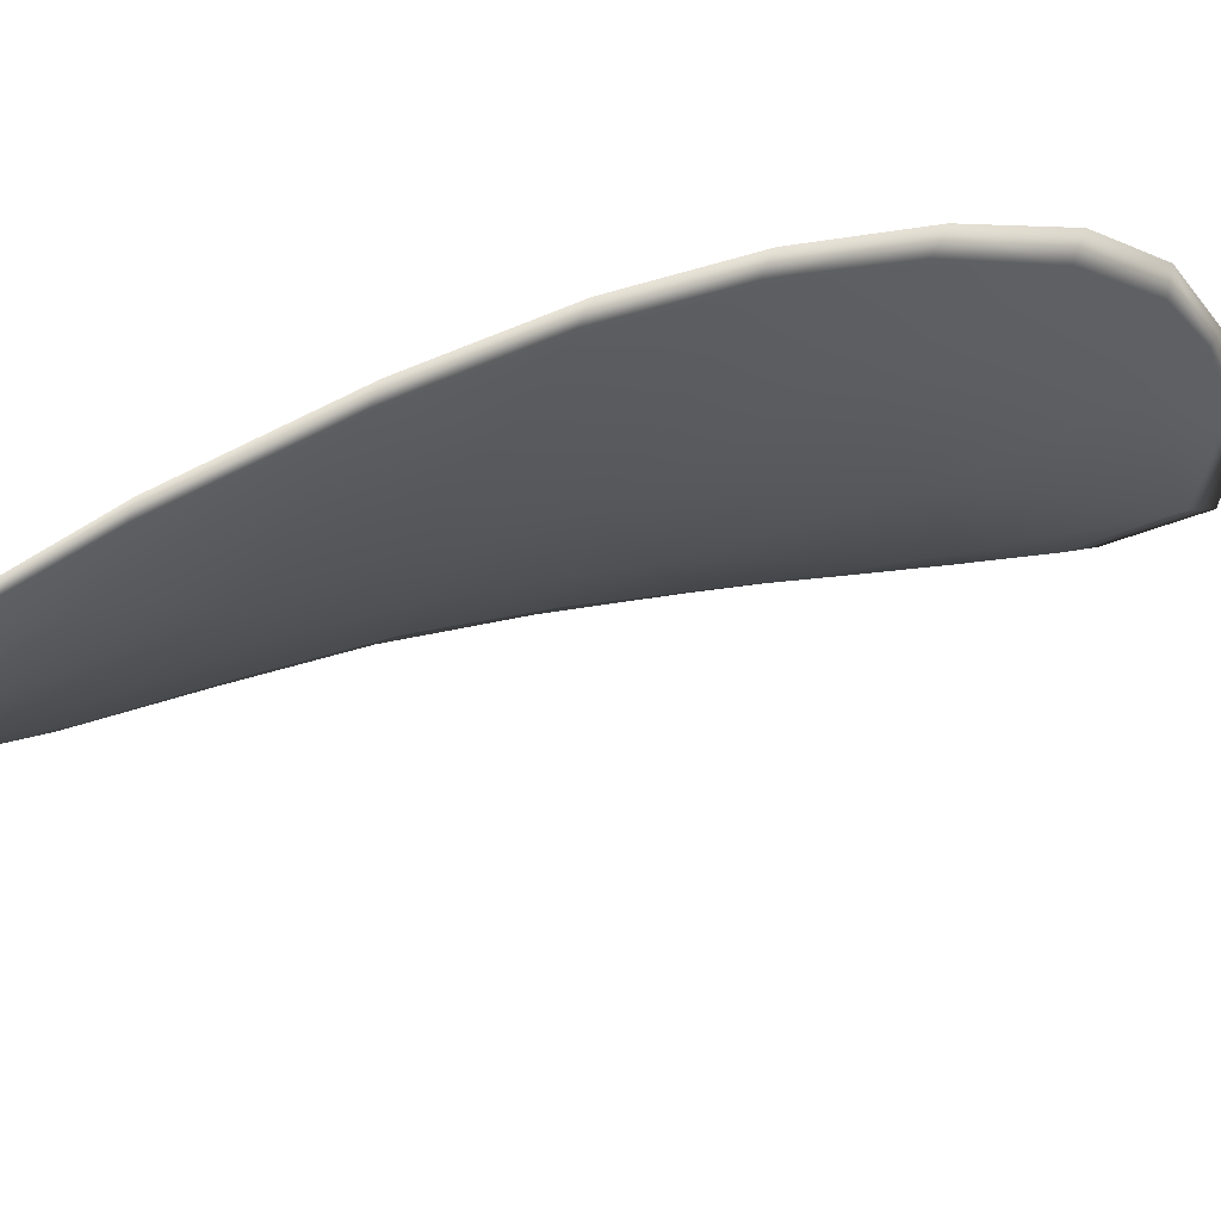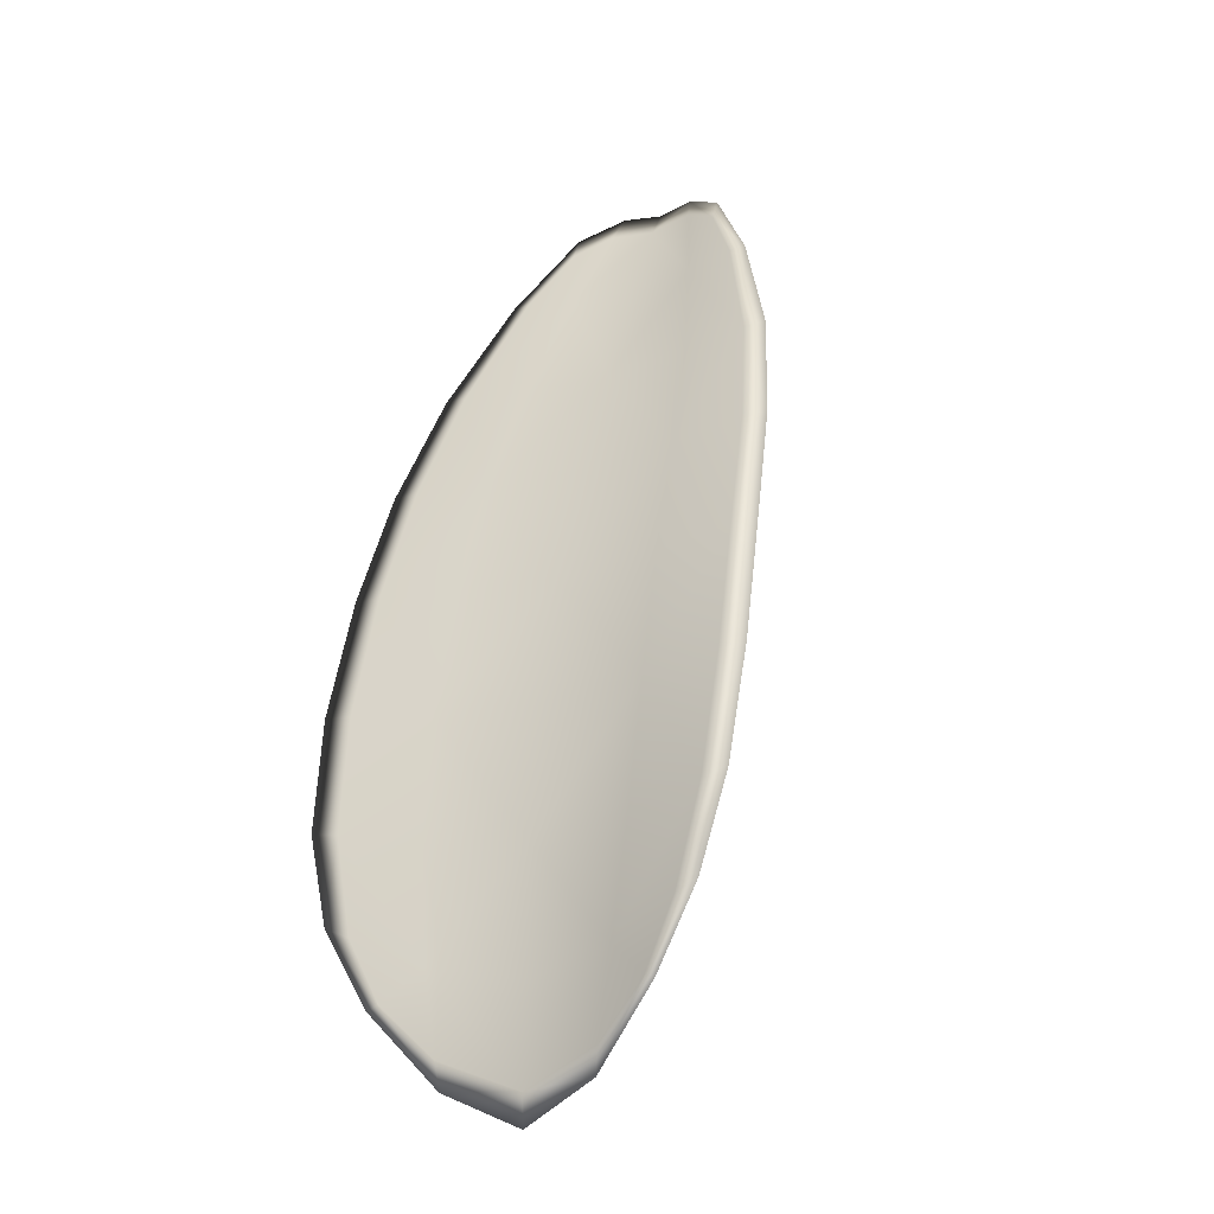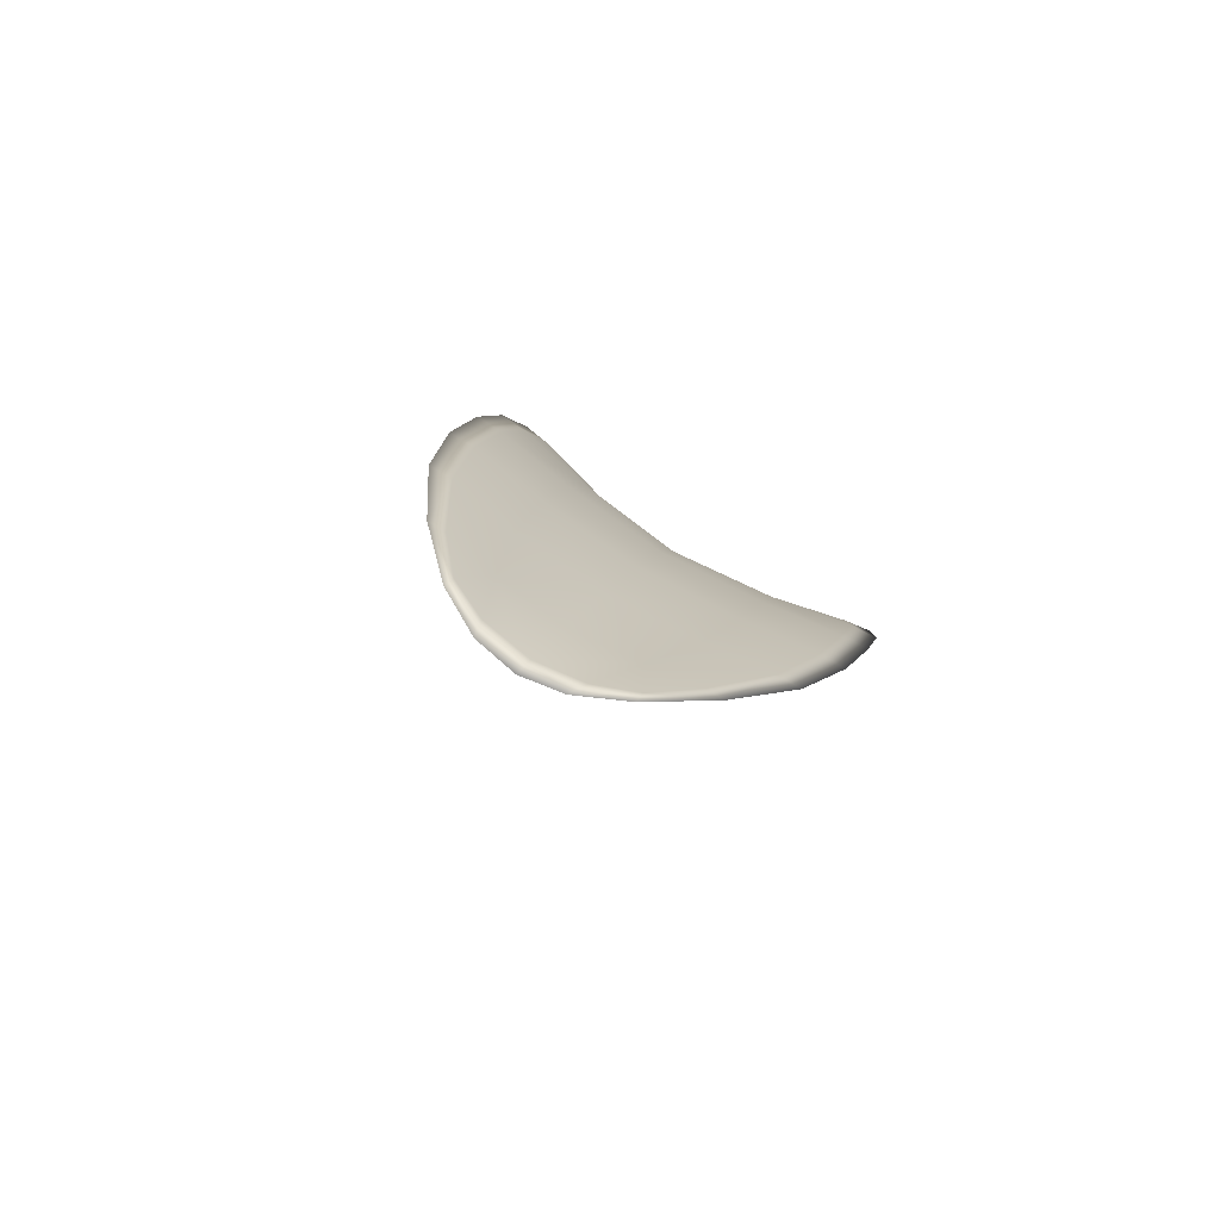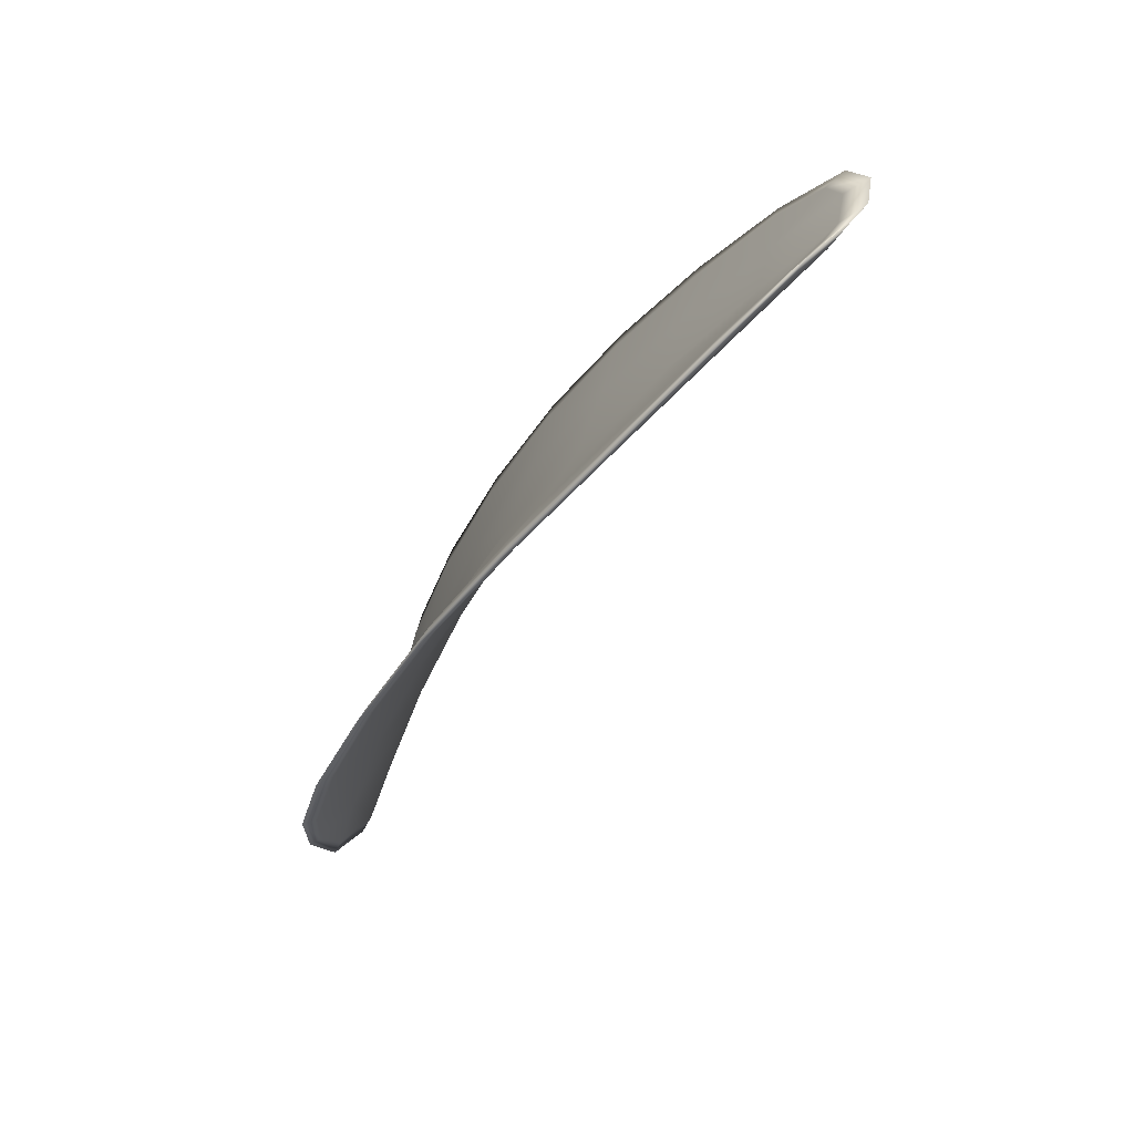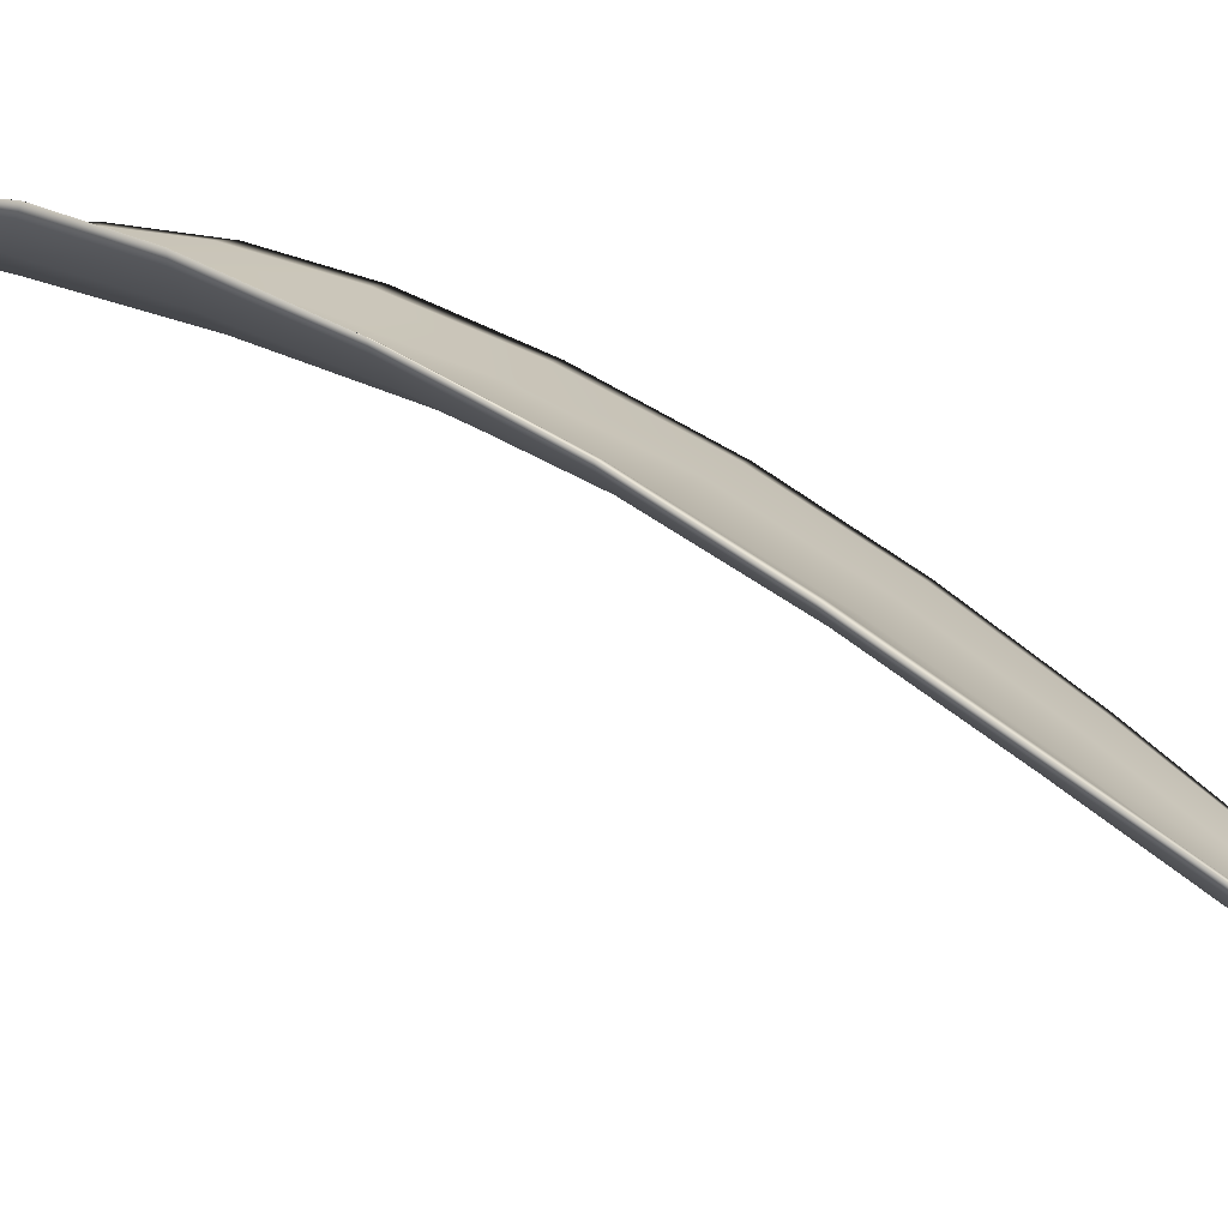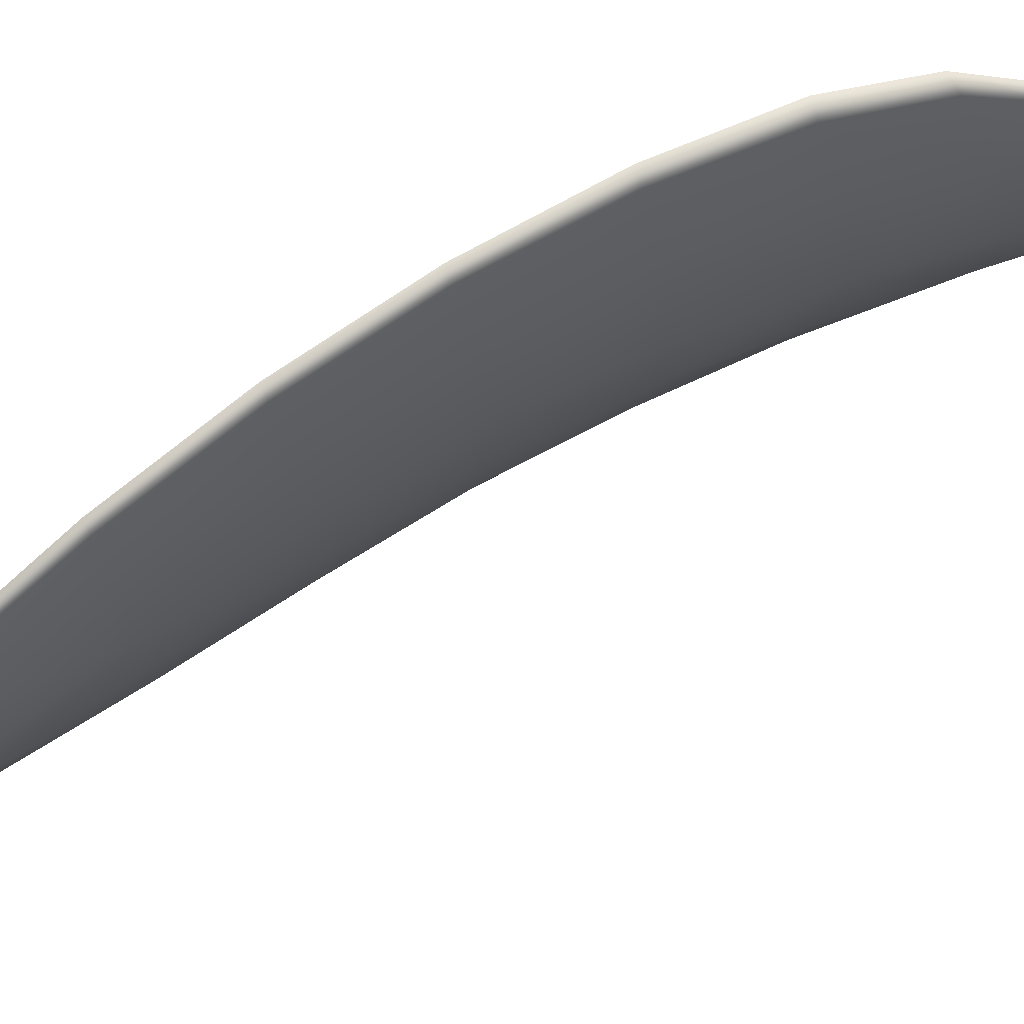
<metadata>
{"format":"obj","ext":"obj","renderer":"f3d","projection":"perspective","resolution":1024,"background":"white","views":[{"elev":-31.6,"azim":64.9,"up":"+Y"},{"elev":-6.3,"azim":-148.1,"up":"+Z"},{"elev":66.0,"azim":34.3,"up":"+Z"},{"elev":44.9,"azim":-69.3,"up":"+Z"},{"elev":-1.7,"azim":-69.9,"up":"+Y"},{"elev":-14.8,"azim":98.7,"up":"+Y"}]}
</metadata>
<code>
v -2.413 0.7341 -1.213
v -2.415 0.7337 -1.213
v -2.414 0.7329 -1.21
v -2.412 0.7333 -1.21
v -2.41 0.7338 -1.21
v -2.411 0.7344 -1.212
v -2.412 0.7346 -1.214
v -2.413 0.7345 -1.215
v -2.415 0.7342 -1.215
v -2.417 0.7338 -1.212
v -2.419 0.734 -1.211
v -2.419 0.7332 -1.209
v -2.417 0.733 -1.21
v -2.417 0.7342 -1.214
v -2.418 0.7342 -1.213
v -2.416 0.7288 -1.202
v -2.417 0.7289 -1.201
v -2.416 0.7271 -1.199
v -2.415 0.727 -1.199
v -2.413 0.727 -1.199
v -2.413 0.7288 -1.202
v -2.414 0.7305 -1.205
v -2.416 0.7305 -1.204
v -2.418 0.7306 -1.204
v -2.411 0.7291 -1.202
v -2.411 0.7273 -1.2
v -2.409 0.7275 -1.2
v -2.409 0.7294 -1.202
v -2.409 0.7312 -1.205
v -2.411 0.7308 -1.205
v -2.411 0.7322 -1.208
v -2.414 0.7318 -1.208
v -2.41 0.7326 -1.208
v -2.417 0.7319 -1.207
v -2.418 0.7321 -1.207
v -2.414 0.7251 -1.197
v -2.415 0.7252 -1.196
v -2.414 0.7241 -1.195
v -2.413 0.7236 -1.195
v -2.412 0.7236 -1.195
v -2.412 0.7251 -1.197
v -2.411 0.7253 -1.197
v -2.411 0.7238 -1.195
v -2.41 0.7244 -1.196
v -2.409 0.7256 -1.197
v -2.413 0.7338 -1.213
v -2.415 0.7335 -1.213
v -2.415 0.7341 -1.215
v -2.413 0.7343 -1.215
v -2.412 0.7345 -1.214
v -2.411 0.7343 -1.213
v -2.41 0.7336 -1.21
v -2.412 0.7331 -1.211
v -2.414 0.7327 -1.211
v -2.417 0.7336 -1.213
v -2.419 0.7338 -1.212
v -2.418 0.7341 -1.213
v -2.417 0.7341 -1.214
v -2.417 0.7328 -1.21
v -2.419 0.7331 -1.209
v -2.416 0.7286 -1.202
v -2.417 0.7287 -1.201
v -2.418 0.7304 -1.204
v -2.416 0.7303 -1.204
v -2.414 0.7303 -1.205
v -2.413 0.7286 -1.202
v -2.413 0.7268 -1.2
v -2.415 0.7268 -1.199
v -2.416 0.7269 -1.199
v -2.411 0.7289 -1.202
v -2.411 0.7306 -1.205
v -2.409 0.731 -1.205
v -2.409 0.7293 -1.202
v -2.409 0.7274 -1.2
v -2.411 0.7271 -1.2
v -2.411 0.732 -1.208
v -2.414 0.7316 -1.208
v -2.41 0.7325 -1.208
v -2.417 0.7317 -1.207
v -2.419 0.7319 -1.207
v -2.414 0.7249 -1.197
v -2.415 0.7251 -1.196
v -2.412 0.7249 -1.197
v -2.412 0.7234 -1.195
v -2.413 0.7235 -1.195
v -2.414 0.724 -1.195
v -2.411 0.7251 -1.197
v -2.409 0.7254 -1.197
v -2.41 0.7242 -1.196
v -2.411 0.7236 -1.195
v -2.415 0.7252 -1.196
v -2.414 0.7237 -1.195
v -2.417 0.727 -1.199
v -2.414 0.724 -1.195
v -2.411 0.7232 -1.195
v -2.41 0.724 -1.195
v -2.412 0.723 -1.195
v -2.41 0.7242 -1.196
v -2.41 0.7345 -1.212
v -2.412 0.7347 -1.214
v -2.41 0.7339 -1.21
v -2.412 0.7345 -1.214
v -2.417 0.7343 -1.215
v -2.418 0.7343 -1.213
v -2.415 0.7343 -1.216
v -2.418 0.7341 -1.213
v -2.419 0.7339 -1.211
v -2.419 0.7332 -1.209
v -2.413 0.7231 -1.194
v -2.409 0.7256 -1.197
v -2.408 0.7276 -1.2
v -2.413 0.7346 -1.215
v -2.409 0.7327 -1.208
v -2.409 0.7312 -1.205
v -2.419 0.7321 -1.206
v -2.419 0.7306 -1.204
v -2.418 0.7289 -1.201
v -2.408 0.7295 -1.202
f 1 2 3
f 1 3 4
f 1 4 5
f 1 5 6
f 1 6 7
f 1 7 8
f 1 8 9
f 1 9 2
f 10 11 12
f 10 12 13
f 10 13 3
f 10 3 2
f 10 2 9
f 10 9 14
f 10 14 15
f 10 15 11
f 16 17 18
f 16 18 19
f 16 19 20
f 16 20 21
f 16 21 22
f 16 22 23
f 16 23 24
f 16 24 17
f 25 21 20
f 25 20 26
f 25 26 27
f 25 27 28
f 25 28 29
f 25 29 30
f 25 30 22
f 25 22 21
f 31 32 22
f 31 22 30
f 31 30 29
f 31 29 33
f 31 33 5
f 31 5 4
f 31 4 3
f 31 3 32
f 34 35 24
f 34 24 23
f 34 23 22
f 34 22 32
f 34 32 3
f 34 3 13
f 34 13 12
f 34 12 35
f 36 37 38
f 36 38 39
f 36 39 40
f 36 40 41
f 36 41 20
f 36 20 19
f 36 19 18
f 36 18 37
f 42 41 40
f 42 40 43
f 42 43 44
f 42 44 45
f 42 45 27
f 42 27 26
f 42 26 20
f 42 20 41
f 46 47 48
f 46 48 49
f 46 49 50
f 46 50 51
f 46 51 52
f 46 52 53
f 46 53 54
f 46 54 47
f 55 56 57
f 55 57 58
f 55 58 48
f 55 48 47
f 55 47 54
f 55 54 59
f 55 59 60
f 55 60 56
f 61 62 63
f 61 63 64
f 61 64 65
f 61 65 66
f 61 66 67
f 61 67 68
f 61 68 69
f 61 69 62
f 70 66 65
f 70 65 71
f 70 71 72
f 70 72 73
f 70 73 74
f 70 74 75
f 70 75 67
f 70 67 66
f 76 77 54
f 76 54 53
f 76 53 52
f 76 52 78
f 76 78 72
f 76 72 71
f 76 71 65
f 76 65 77
f 79 80 60
f 79 60 59
f 79 59 54
f 79 54 77
f 79 77 65
f 79 65 64
f 79 64 63
f 79 63 80
f 81 82 69
f 81 69 68
f 81 68 67
f 81 67 83
f 81 83 84
f 81 84 85
f 81 85 86
f 81 86 82
f 87 83 67
f 87 67 75
f 87 75 74
f 87 74 88
f 87 88 89
f 87 89 90
f 87 90 84
f 87 84 83
f 91 92 38
f 91 38 37
f 91 37 18
f 91 18 93
f 91 93 69
f 91 69 82
f 91 82 94
f 91 94 92
f 95 96 44
f 95 44 43
f 95 43 40
f 95 40 97
f 95 97 84
f 95 84 90
f 95 90 98
f 95 98 96
f 99 100 7
f 99 7 6
f 99 6 5
f 99 5 101
f 99 101 52
f 99 52 51
f 99 51 102
f 99 102 100
f 103 104 15
f 103 15 14
f 103 14 9
f 103 9 105
f 103 105 48
f 103 48 58
f 103 58 106
f 103 106 104
f 107 108 12
f 107 12 11
f 107 11 15
f 107 15 104
f 107 104 106
f 107 106 56
f 107 56 60
f 107 60 108
f 109 97 40
f 109 40 39
f 109 39 38
f 109 38 92
f 109 92 94
f 109 94 85
f 109 85 84
f 109 84 97
f 110 111 27
f 110 27 45
f 110 45 44
f 110 44 96
f 110 96 98
f 110 98 88
f 110 88 74
f 110 74 111
f 112 105 9
f 112 9 8
f 112 8 7
f 112 7 100
f 112 100 102
f 112 102 49
f 112 49 48
f 112 48 105
f 113 101 5
f 113 5 33
f 113 33 29
f 113 29 114
f 113 114 72
f 113 72 78
f 113 78 52
f 113 52 101
f 115 116 24
f 115 24 35
f 115 35 12
f 115 12 108
f 115 108 60
f 115 60 80
f 115 80 63
f 115 63 116
f 117 93 18
f 117 18 17
f 117 17 24
f 117 24 116
f 117 116 63
f 117 63 62
f 117 62 69
f 117 69 93
f 118 114 29
f 118 29 28
f 118 28 27
f 118 27 111
f 118 111 74
f 118 74 73
f 118 73 72
f 118 72 114

</code>
